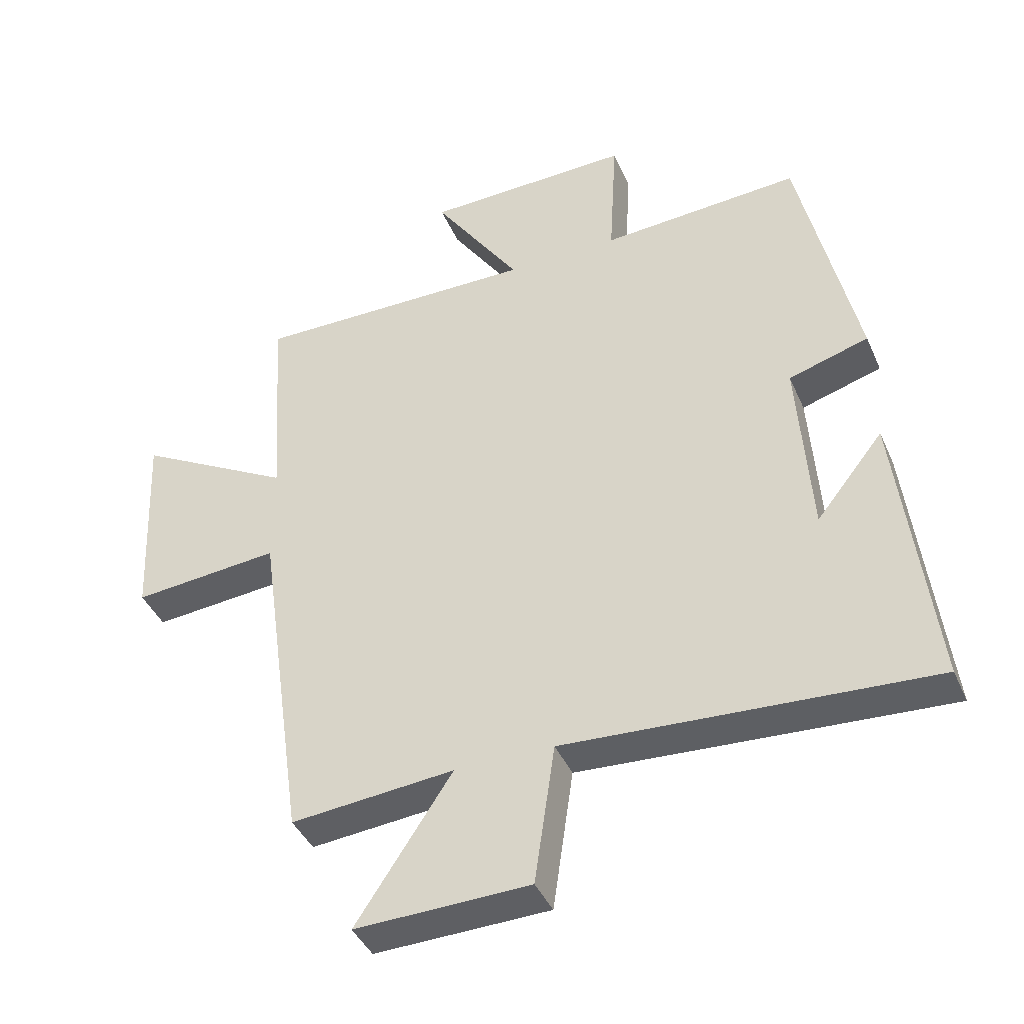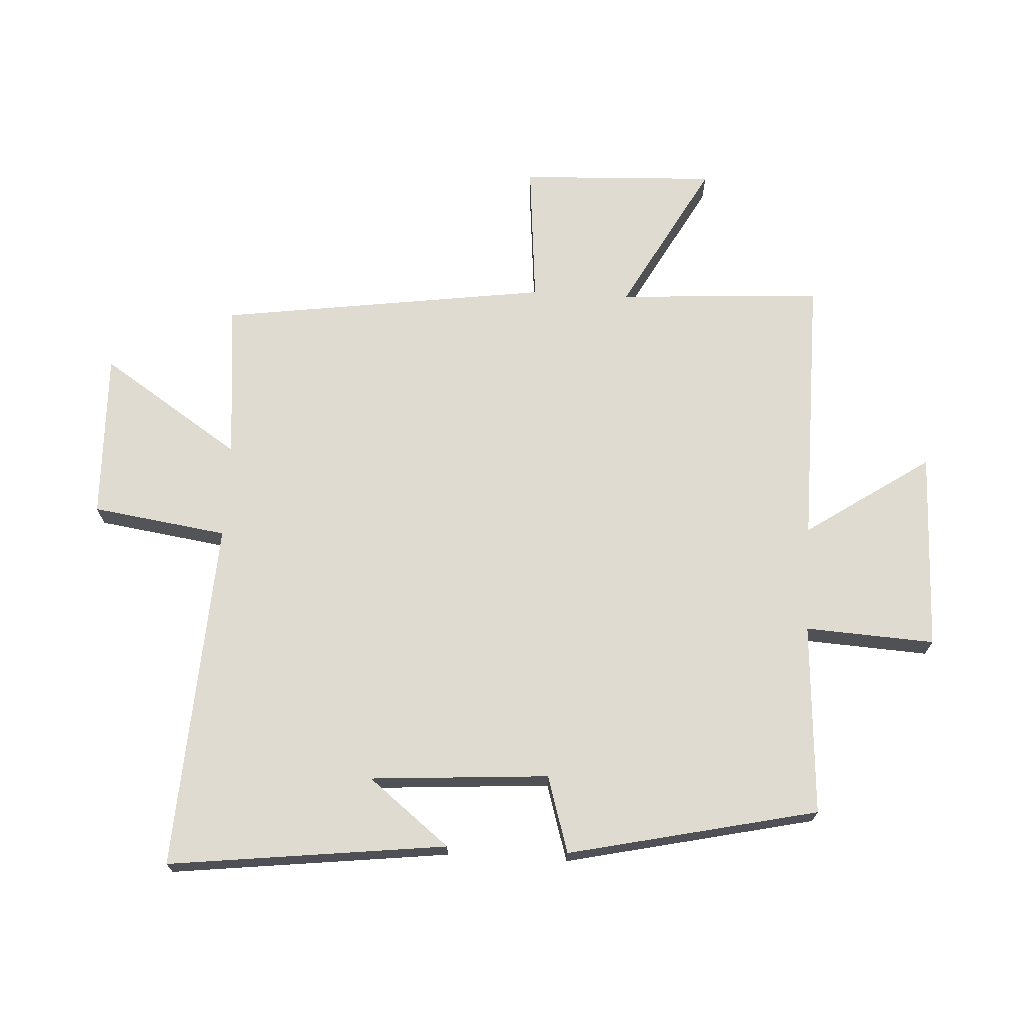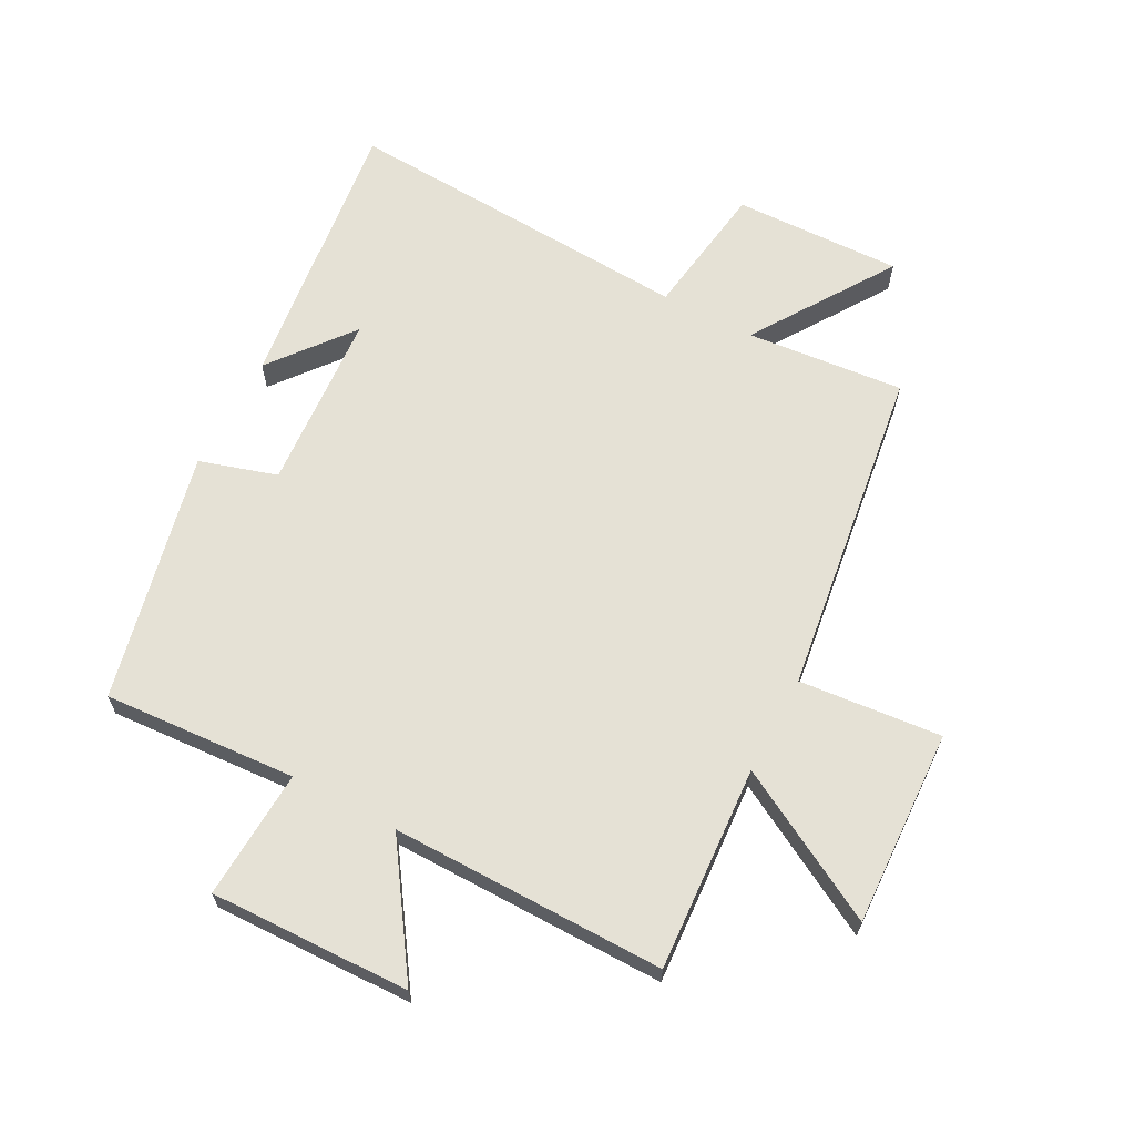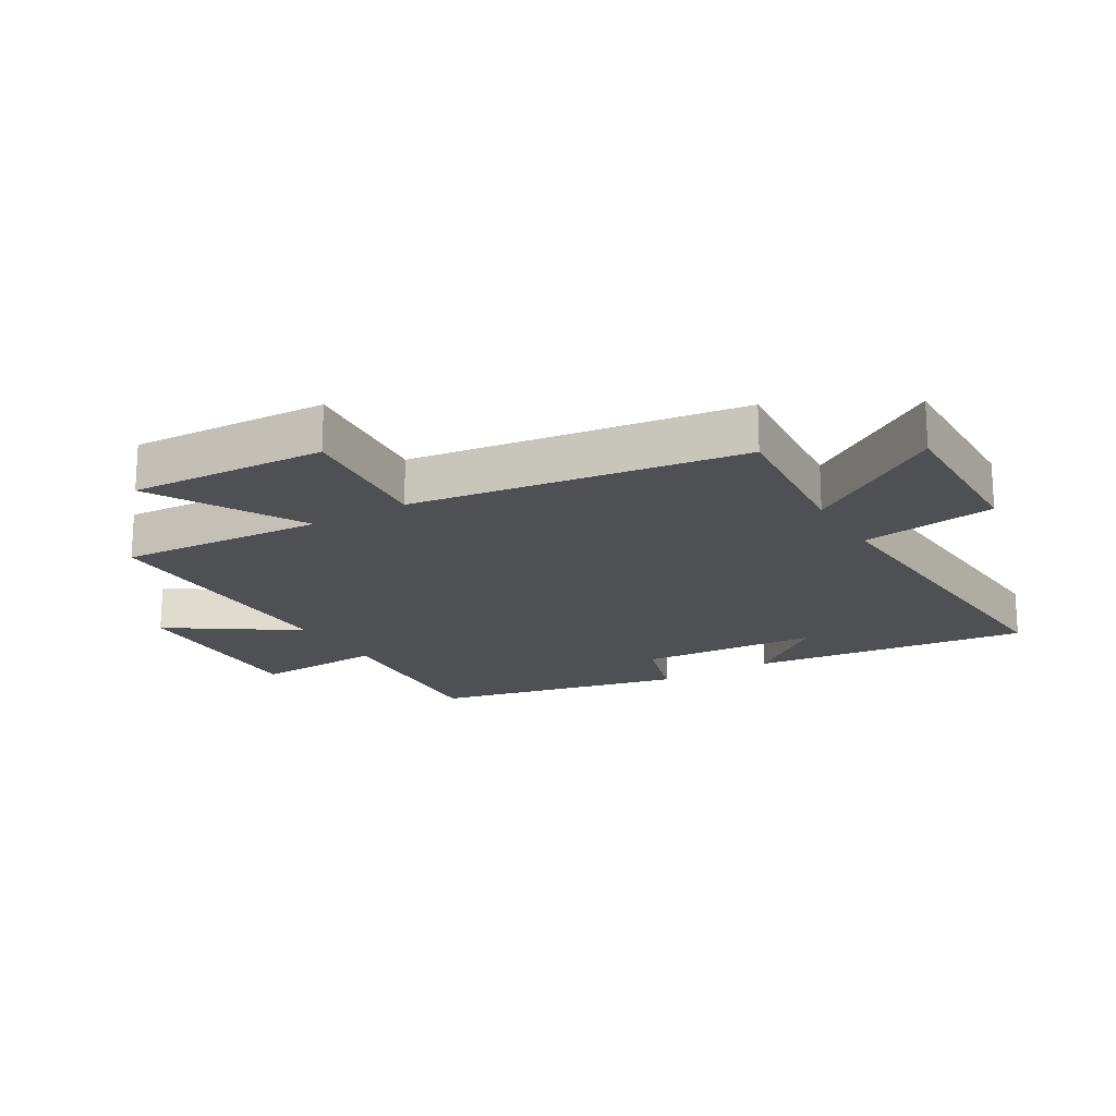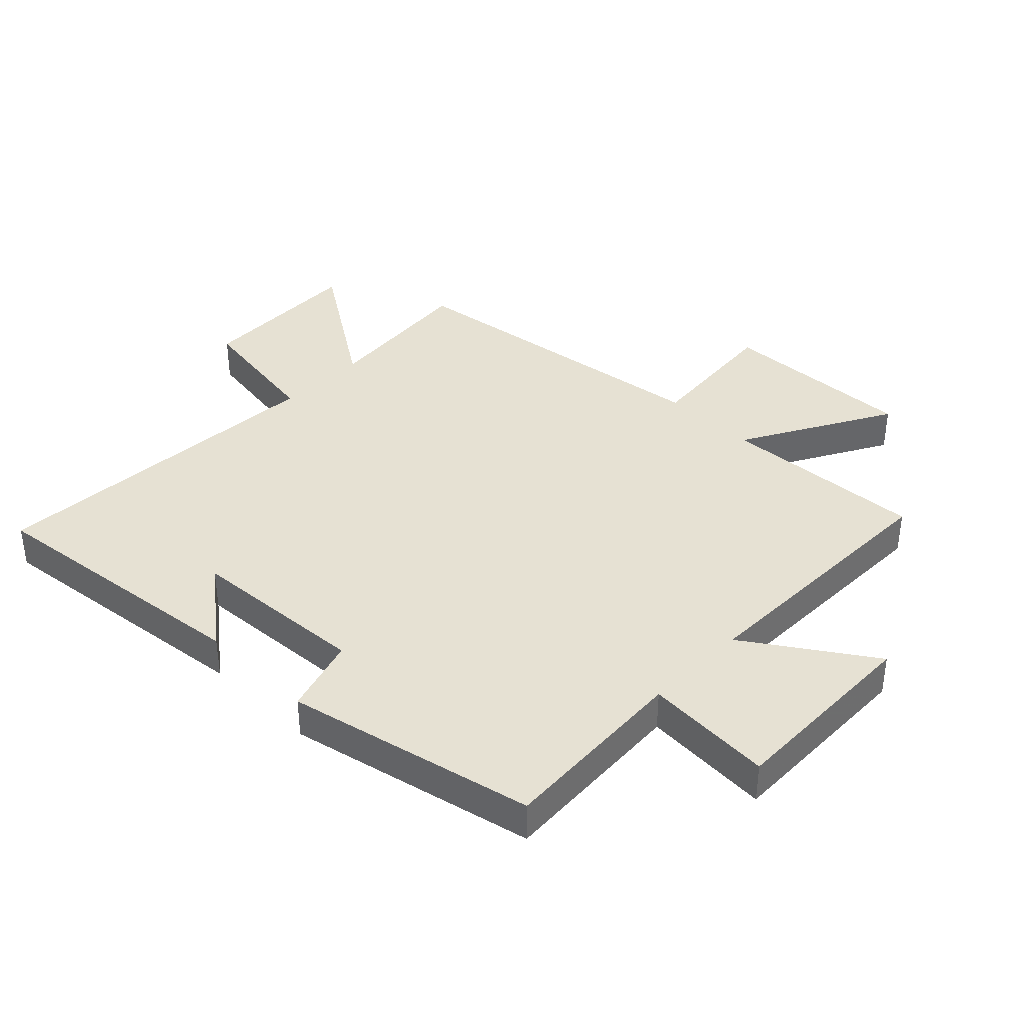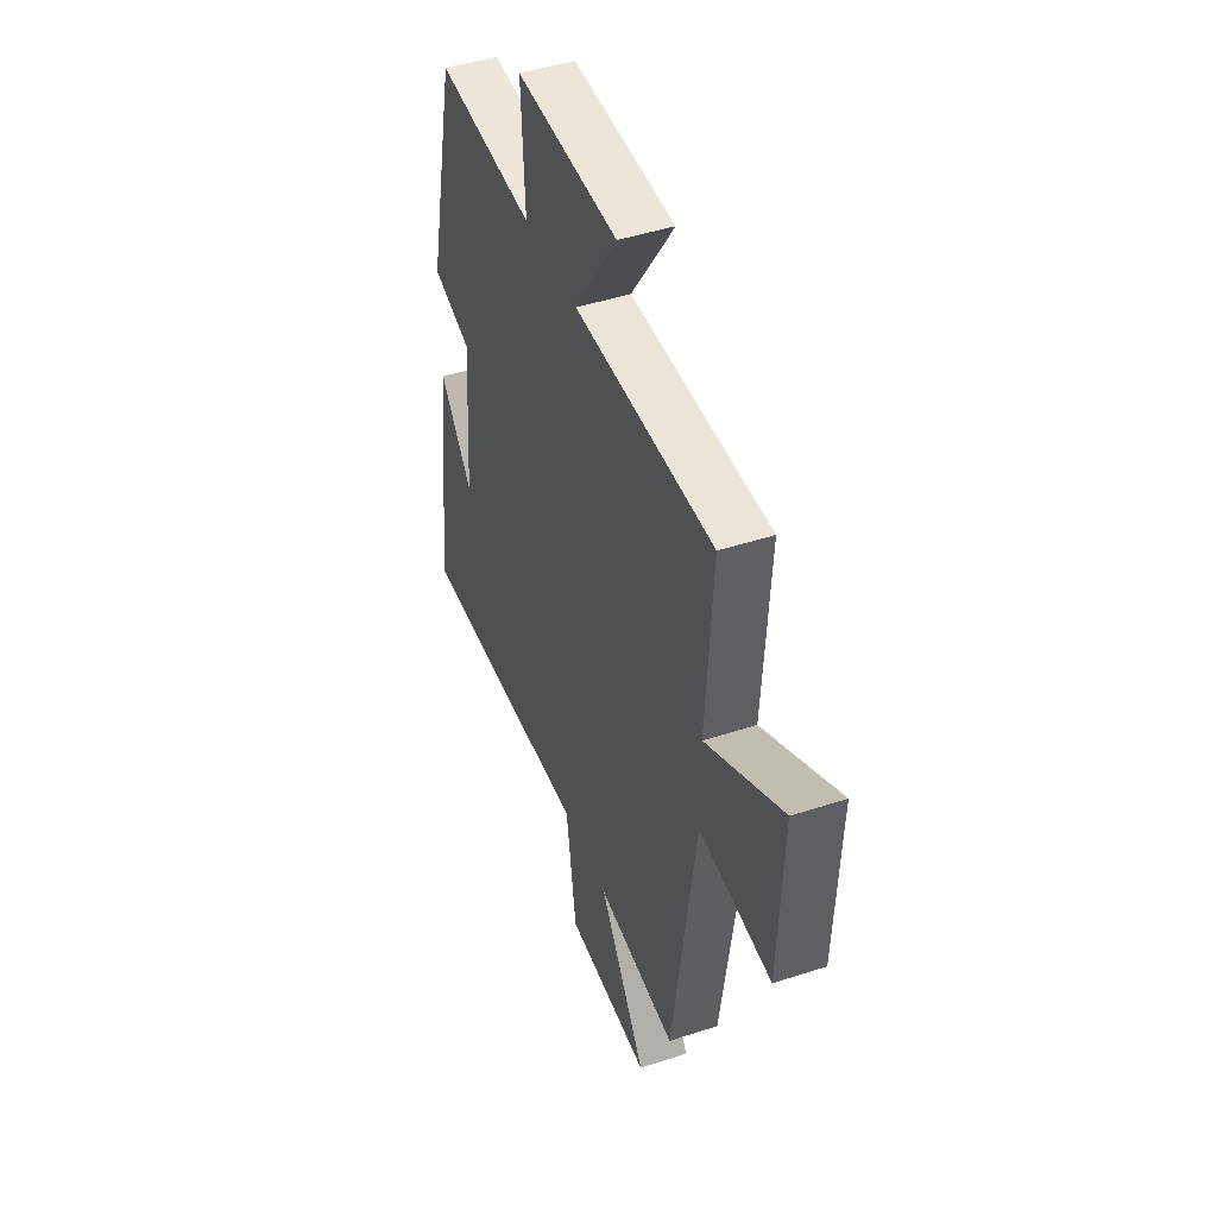
<metadata>
{"format":"obj","ext":"obj","renderer":"f3d","projection":"perspective","resolution":1024,"background":"white","views":[{"elev":-41.1,"azim":-157.7,"up":"+Z"},{"elev":70.2,"azim":-86.8,"up":"+Y"},{"elev":65.0,"azim":27.9,"up":"+Y"},{"elev":-19.0,"azim":120.7,"up":"+Y"},{"elev":38.6,"azim":-45.4,"up":"+Y"},{"elev":45.8,"azim":69.4,"up":"+Z"}]}
</metadata>
<code>
v 0.521 0.07 0.504
v 0.5 0.07 0.172
v 0.744 0.07 0.307
v 0.73 0.07 -0.011
v 0.5 0.07 0.01
v 0.425 0.07 -0.524
v 0.17 0.07 -0.5
v 0.32 0.07 -0.727
v 0.048 0.07 -0.719
v 0.016 0.07 -0.5
v -0.554 0.07 -0.533
v -0.5 0.07 -0.081
v -0.395 0.07 -0.213
v -0.375 0.07 0.077
v -0.5 0.07 0.115
v -0.41 0.07 0.52
v -0.098 0.07 0.5
v -0.11 0.07 0.71
v 0.214 0.07 0.702
v 0.078 0.07 0.5
v 0.521 0 0.504
v 0.5 0 0.172
v 0.744 0 0.307
v 0.73 0 -0.011
v 0.5 0 0.01
v 0.425 0 -0.524
v 0.17 0 -0.5
v 0.32 0 -0.727
v 0.048 0 -0.719
v 0.016 0 -0.5
v -0.554 0 -0.533
v -0.5 0 -0.081
v -0.395 0 -0.213
v -0.375 0 0.077
v -0.5 0 0.115
v -0.41 0 0.52
v -0.098 0 0.5
v -0.11 0 0.71
v 0.214 0 0.702
v 0.078 0 0.5
f 17 18 19 20
f 14 15 16 17
f 13 14 17 20
f 11 12 13
f 20 1 2
f 13 20 2
f 11 13 2
f 10 11 2
f 7 8 9 10
f 5 6 7
f 5 7 10 2
f 2 3 4 5
f 40 39 38 37
f 37 36 35 34
f 40 37 34 33
f 33 32 31
f 22 21 40
f 22 40 33
f 22 33 31
f 22 31 30
f 30 29 28 27
f 27 26 25
f 22 30 27 25
f 25 24 23 22
f 1 21 22 2
f 2 22 23 3
f 3 23 24 4
f 4 24 25 5
f 5 25 26 6
f 6 26 27 7
f 7 27 28 8
f 8 28 29 9
f 9 29 30 10
f 10 30 31 11
f 11 31 32 12
f 12 32 33 13
f 13 33 34 14
f 14 34 35 15
f 15 35 36 16
f 16 36 37 17
f 17 37 38 18
f 18 38 39 19
f 19 39 40 20
f 20 40 21 1

</code>
